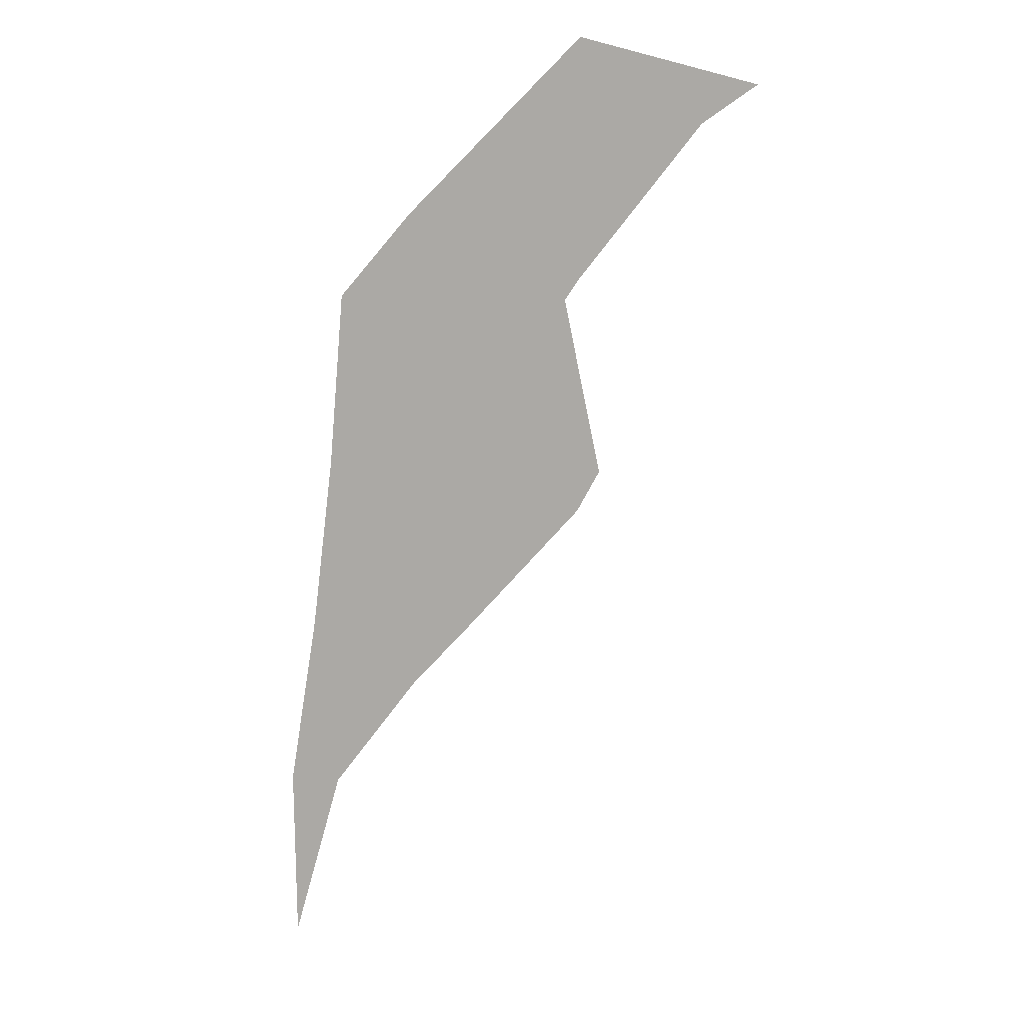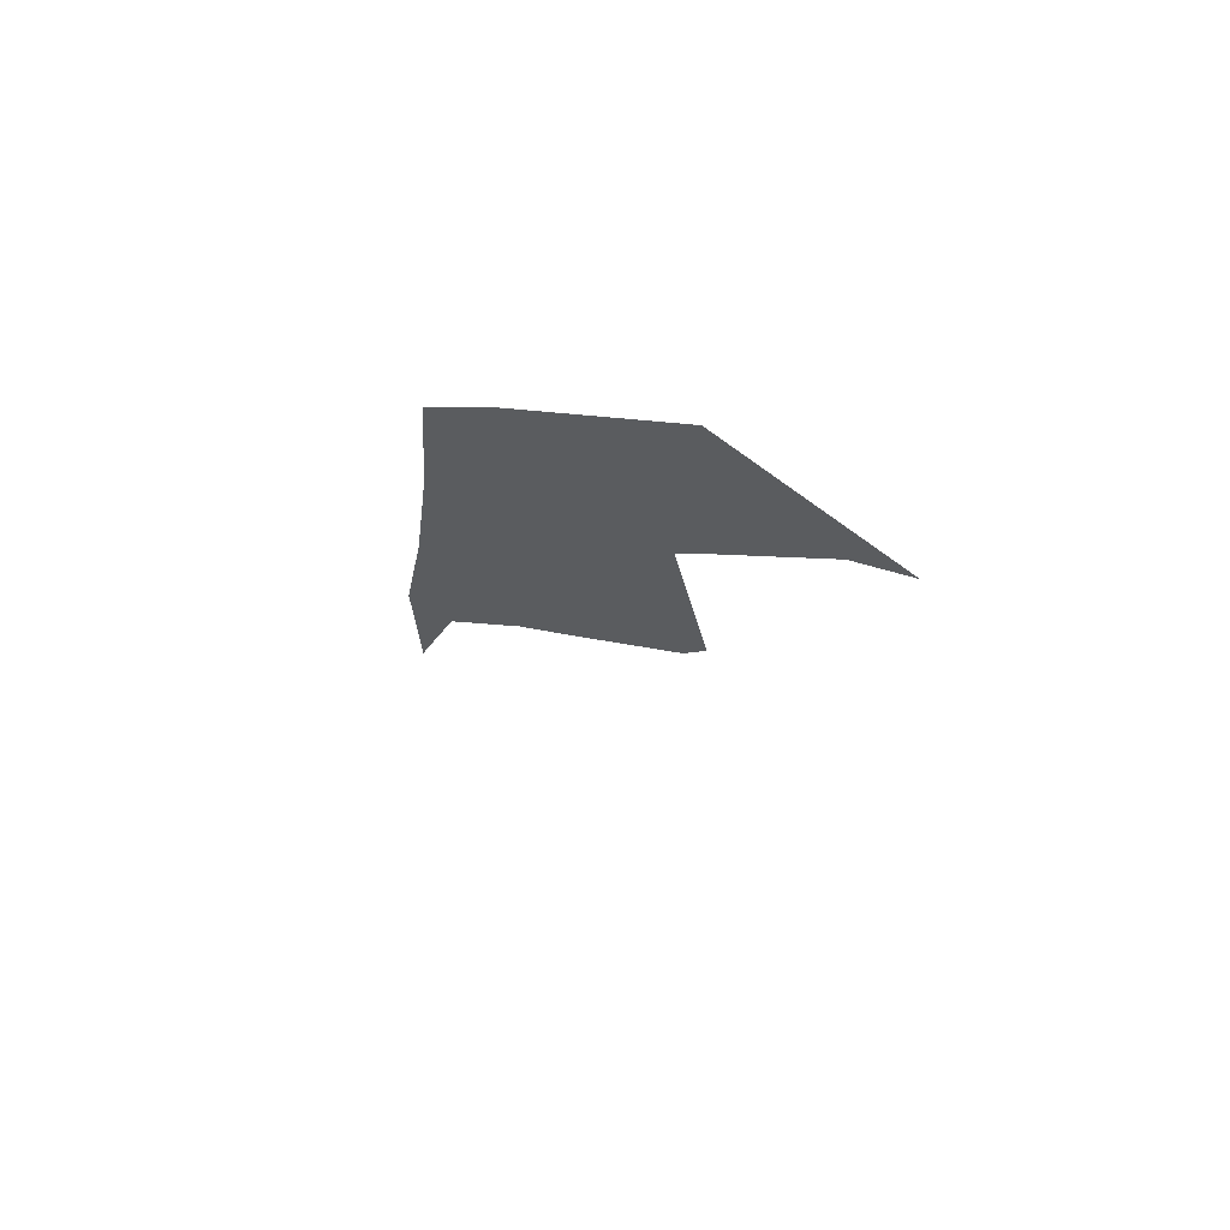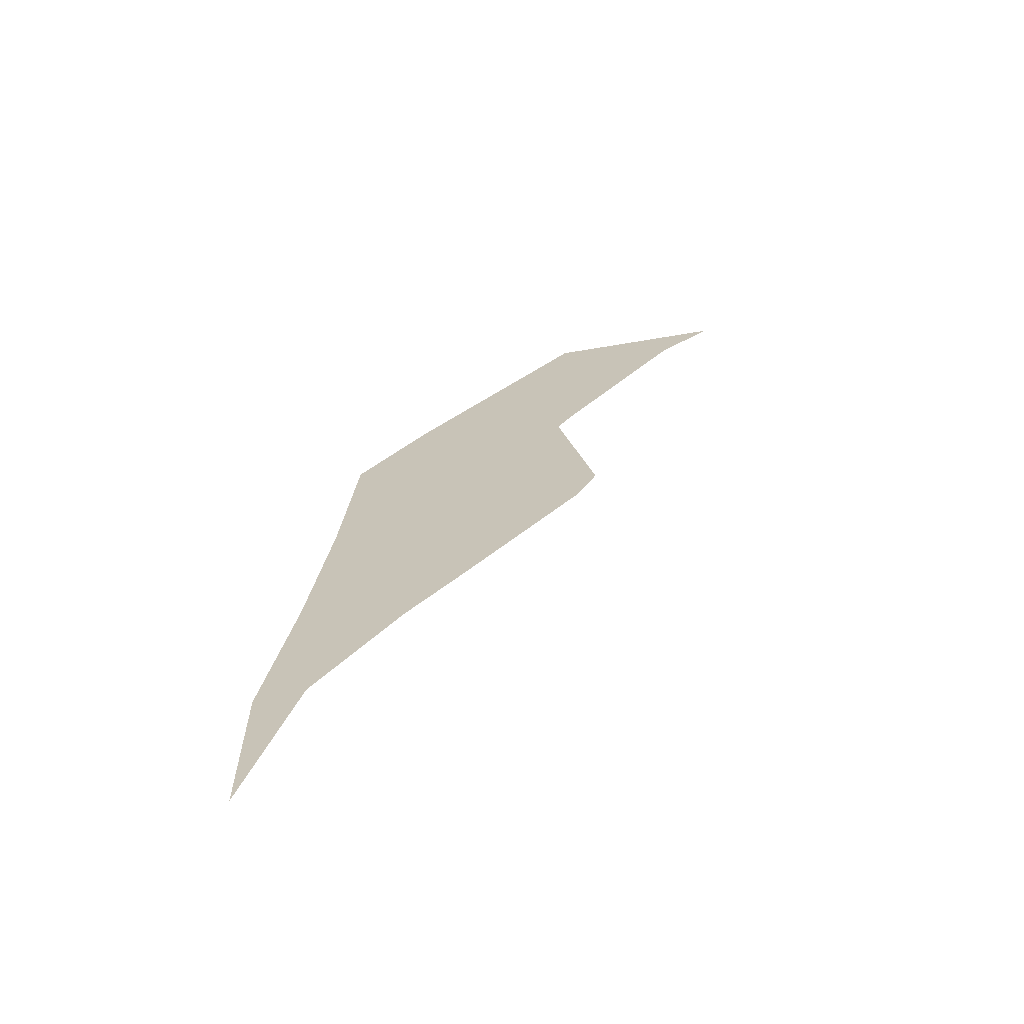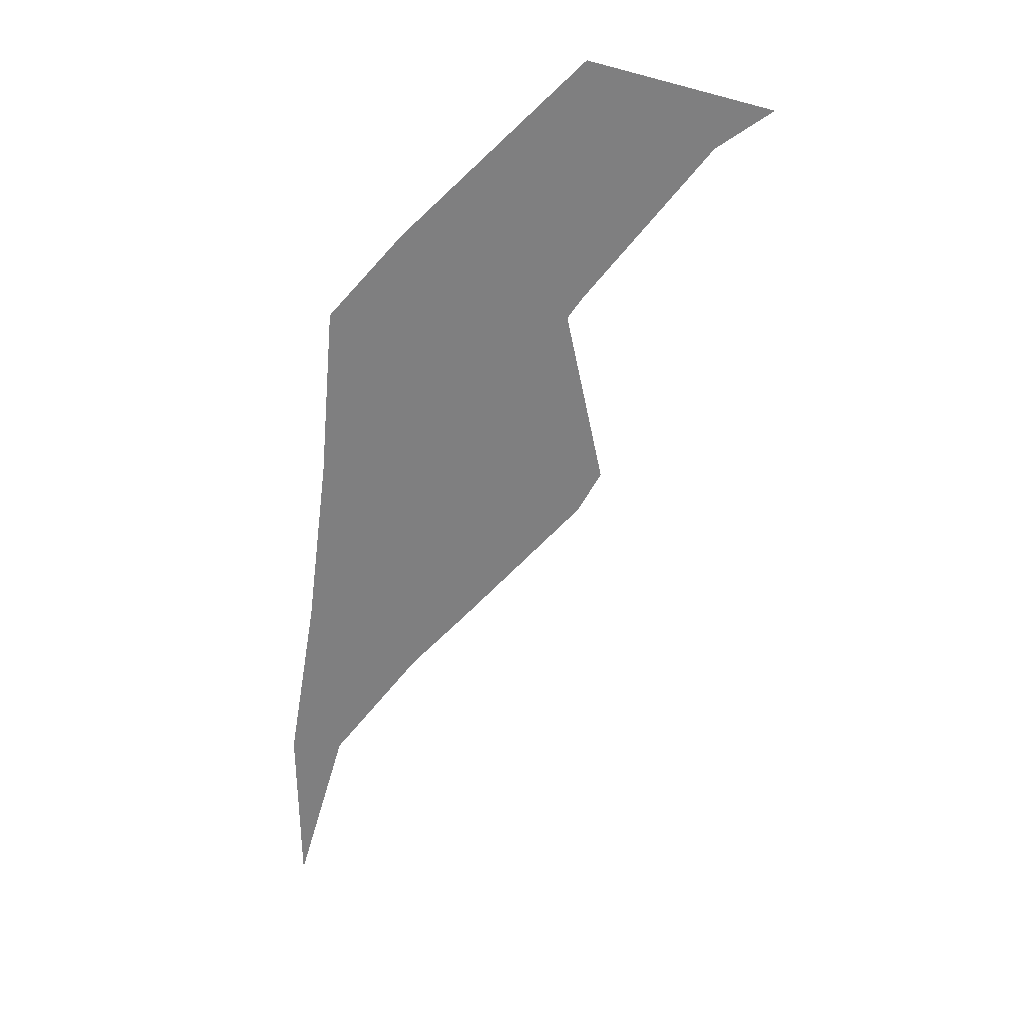
<metadata>
{"format":"obj","ext":"obj","renderer":"f3d","projection":"perspective","resolution":1024,"background":"white","views":[{"elev":11.4,"azim":-168.7,"up":"+Y"},{"elev":70.3,"azim":-147.9,"up":"+Y"},{"elev":-67.5,"azim":-165.5,"up":"+Y"},{"elev":30.0,"azim":-178.3,"up":"+Y"}]}
</metadata>
<code>
v 26.08 47 22
v 26 47.12 22
v 25.31 48 22
v 25 48.21 22
v 26 48.48 22
v 27 47.48 22
v 27.42 47 22
v 27.5 46 22
v 27.62 45 22
v 27.78 44 22
v 27.77 43 22
v 27.49 44 22
v 27 44.65 22
v 26.68 45 22
v 26 45.76 22
v 25.87 46 22
f 2 6 5
f 12 10 9
f 2 5 3
f 6 1 7
f 3 5 4
f 1 6 2
f 8 7 1
f 16 8 1
f 13 9 14
f 12 11 10
f 14 9 8
f 13 12 9
f 15 14 8
f 16 15 8

</code>
